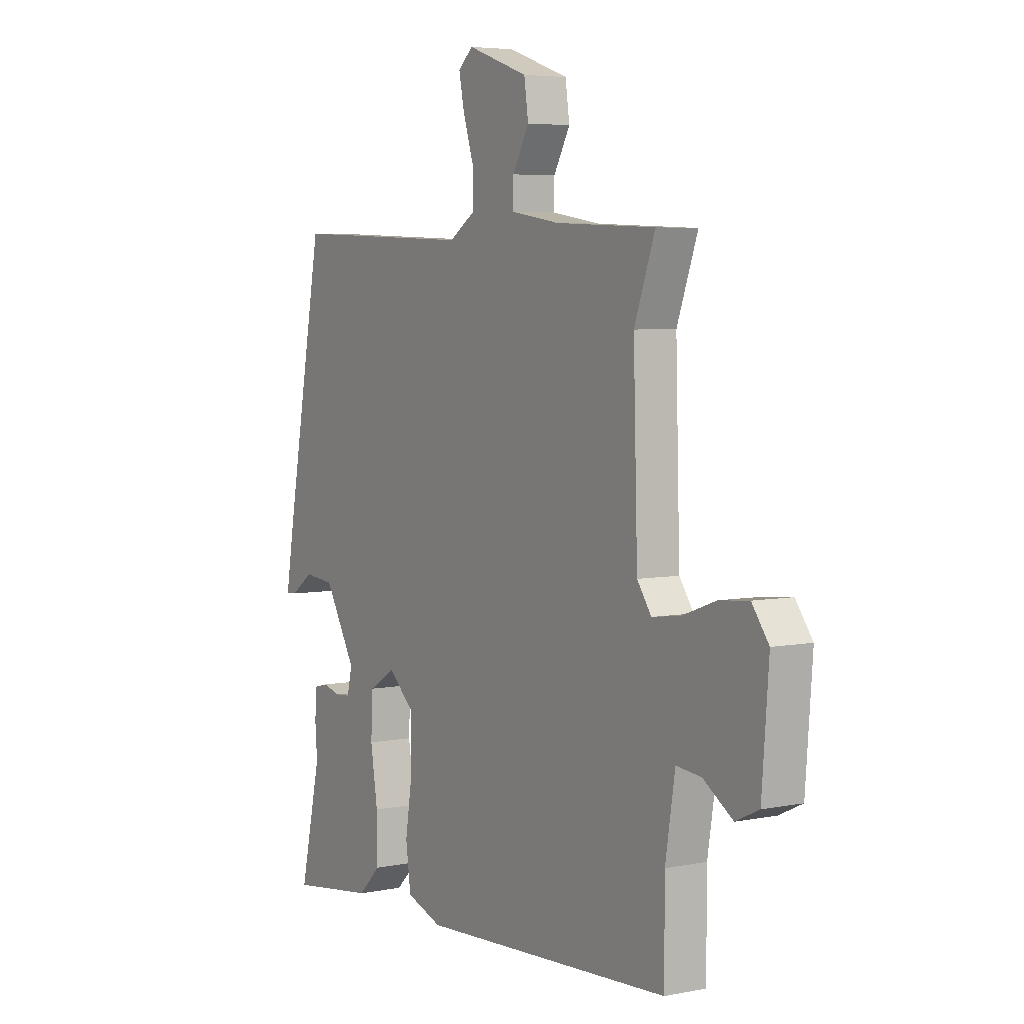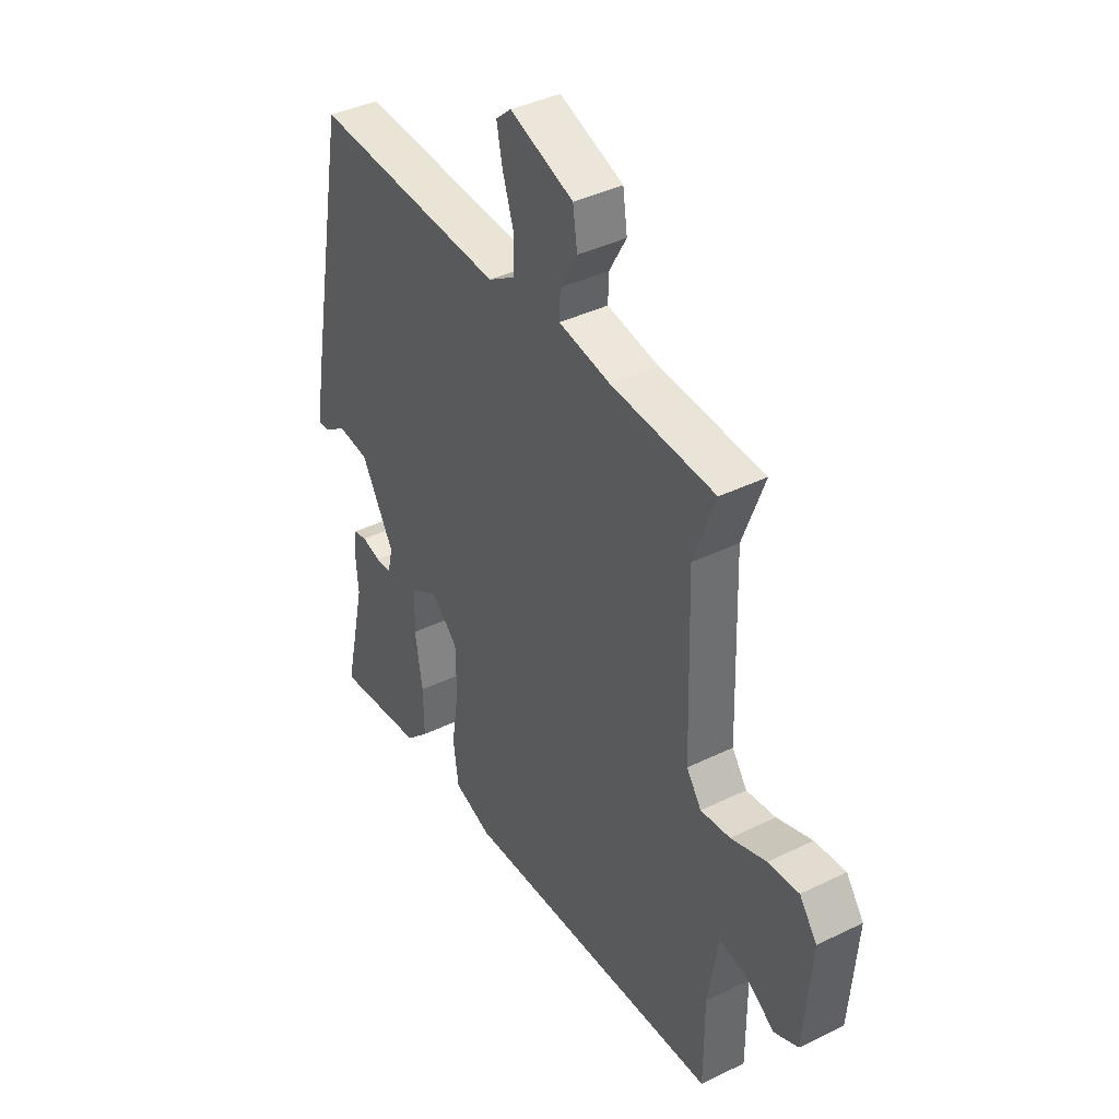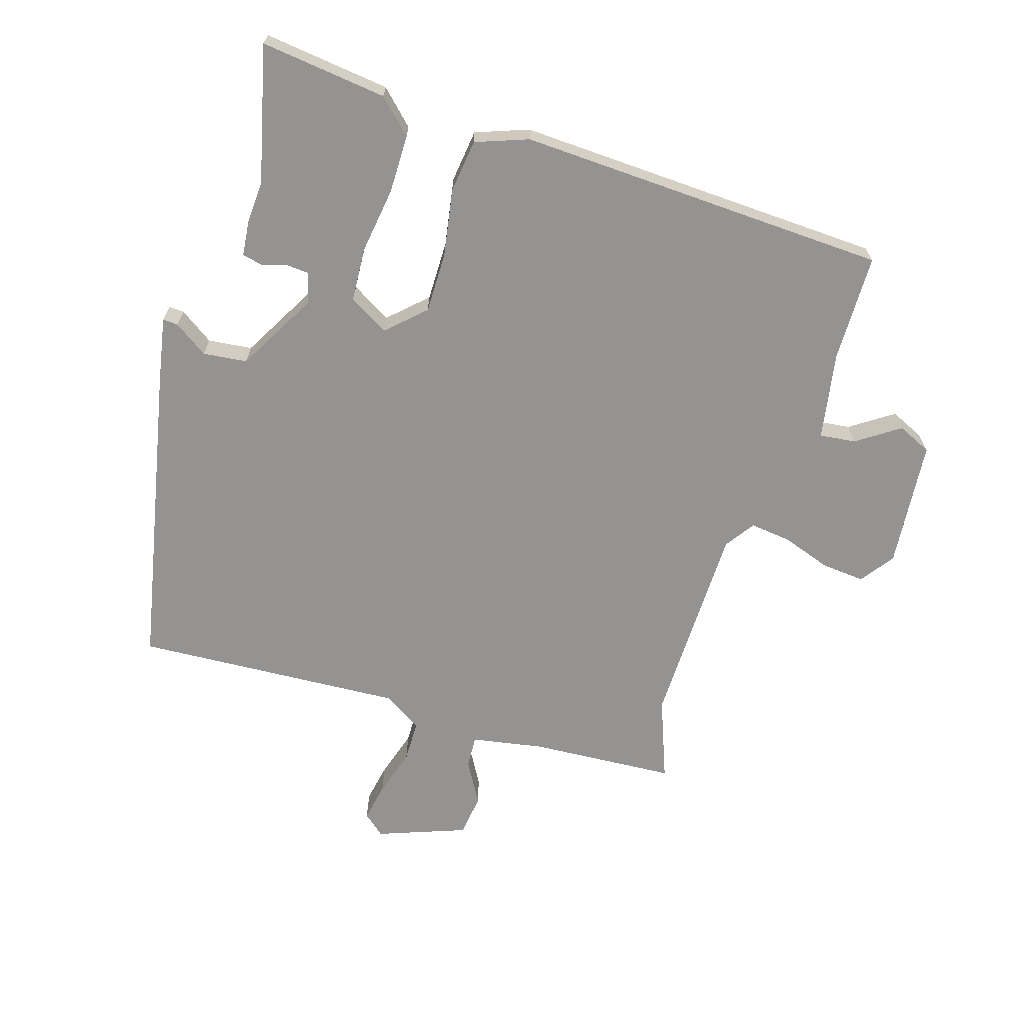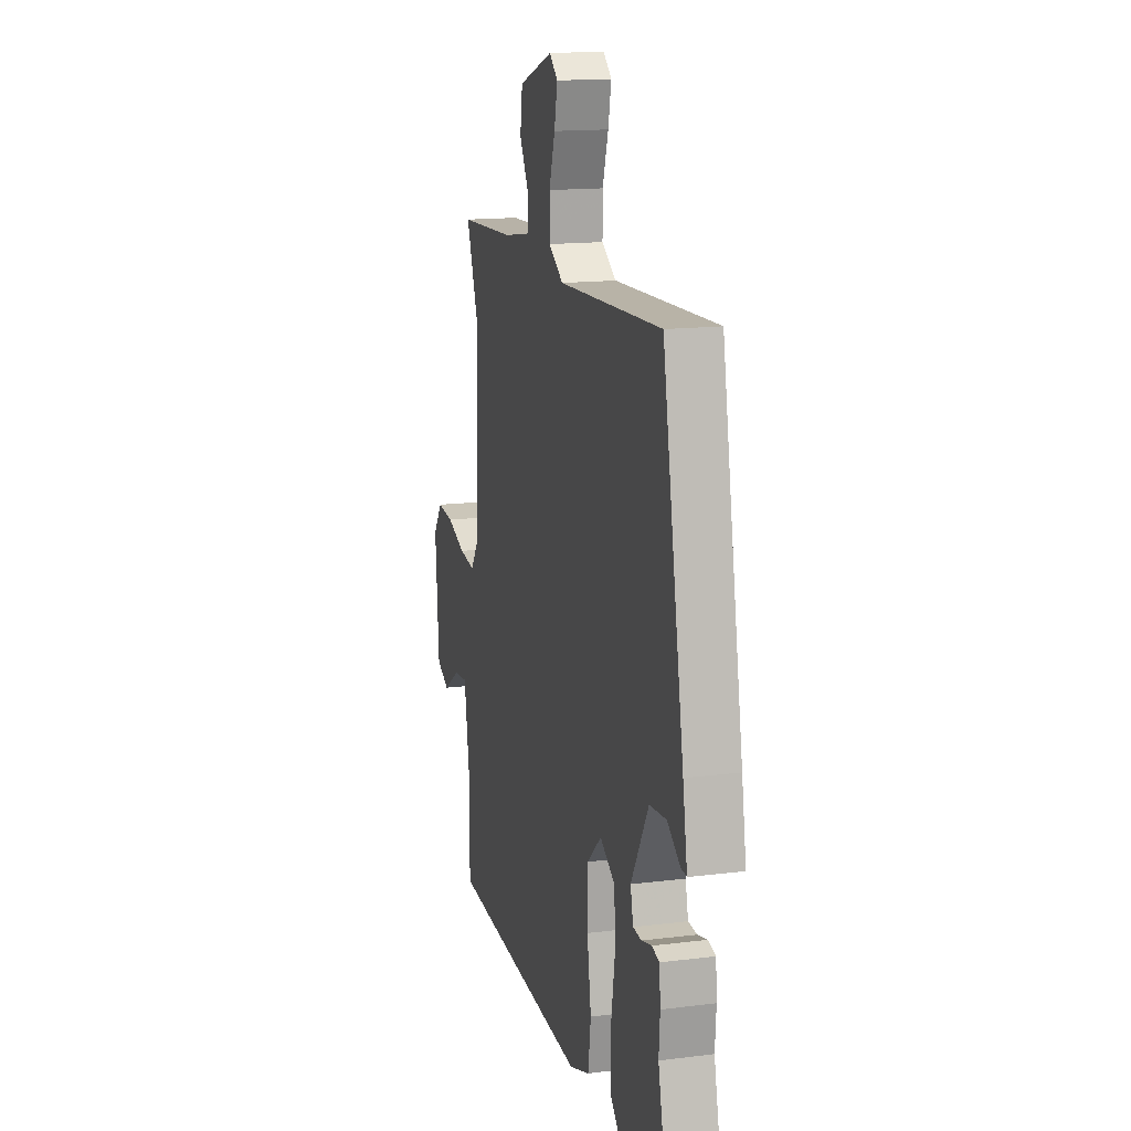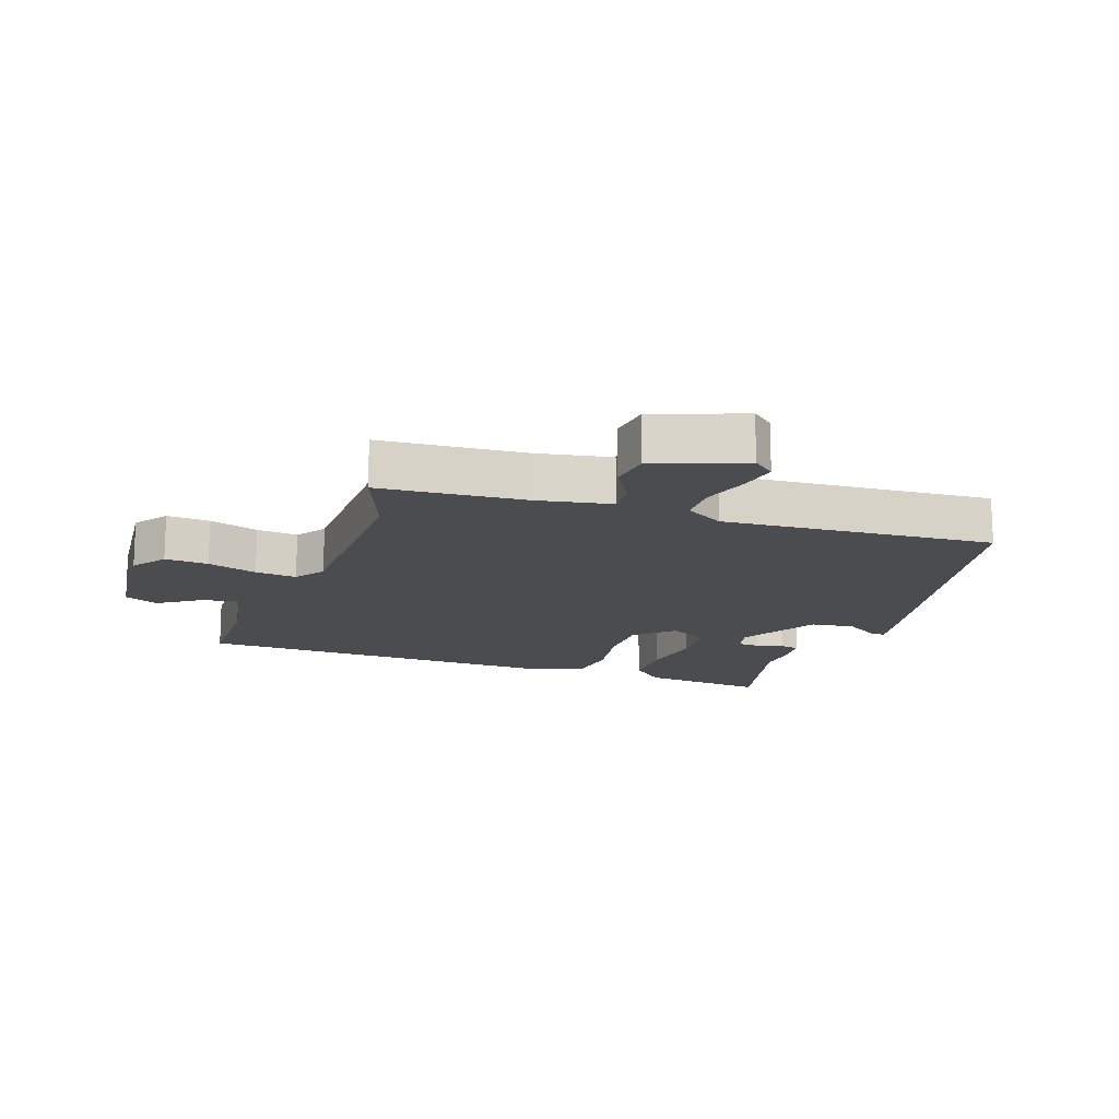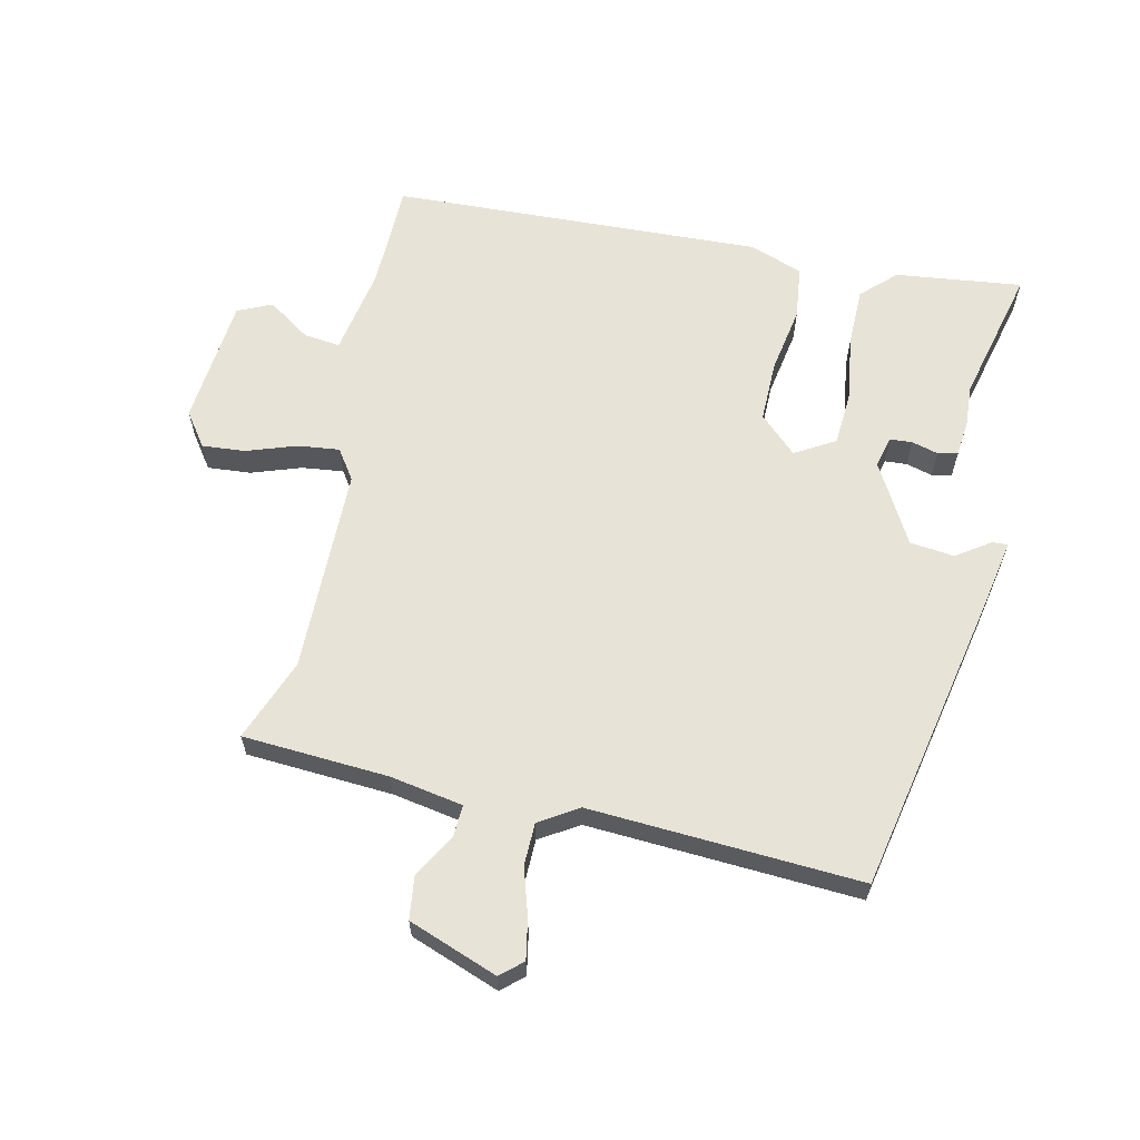
<metadata>
{"format":"obj","ext":"obj","renderer":"f3d","projection":"perspective","resolution":1024,"background":"white","views":[{"elev":5.1,"azim":-122.0,"up":"+Z"},{"elev":40.2,"azim":-121.0,"up":"+Z"},{"elev":-66.8,"azim":163.7,"up":"+Y"},{"elev":15.2,"azim":75.1,"up":"+Z"},{"elev":-15.0,"azim":-18.0,"up":"+Y"},{"elev":62.3,"azim":13.5,"up":"+Y"}]}
</metadata>
<code>
v -0.54 0.07 -0.498
v -0.54 0.07 -0.323
v -0.563 0.07 -0.18
v -0.622 0.07 -0.186
v -0.692 0.07 -0.232
v -0.747 0.07 -0.206
v -0.763 0.07 0.003
v -0.723 0.07 0.057
v -0.653 0.07 0.05
v -0.573 0.07 0.021
v -0.506 0.07 0.012
v -0.472 0.07 0.06
v -0.462 0.07 0.395
v -0.511 0.07 0.53
v -0.274 0.07 0.541
v -0.156 0.07 0.56
v -0.158 0.07 0.613
v -0.197 0.07 0.683
v -0.187 0.07 0.752
v -0.042 0.07 0.803
v -0.007 0.07 0.772
v -0.02 0.07 0.708
v -0.045 0.07 0.631
v -0.045 0.07 0.562
v 0.017 0.07 0.522
v 0.456 0.07 0.54
v 0.548 0.07 0.045
v 0.567 0.07 -0.067
v 0.542 0.07 -0.065
v 0.488 0.07 -0.027
v 0.416 0.07 -0.034
v 0.341 0.07 -0.163
v 0.353 0.07 -0.214
v 0.389 0.07 -0.217
v 0.432 0.07 -0.206
v 0.464 0.07 -0.214
v 0.469 0.07 -0.272
v 0.464 0.07 -0.34
v 0.514 0.07 -0.562
v 0.309 0.07 -0.534
v 0.256 0.07 -0.481
v 0.257 0.07 -0.386
v 0.274 0.07 -0.279
v 0.27 0.07 -0.191
v 0.206 0.07 -0.152
v 0.145 0.07 -0.208
v 0.144 0.07 -0.307
v 0.161 0.07 -0.417
v 0.149 0.07 -0.503
v 0.063 0.07 -0.533
v -0.54 0 -0.498
v -0.54 0 -0.323
v -0.563 0 -0.18
v -0.622 0 -0.186
v -0.692 0 -0.232
v -0.747 0 -0.206
v -0.763 0 0.003
v -0.723 0 0.057
v -0.653 0 0.05
v -0.573 0 0.021
v -0.506 0 0.012
v -0.472 0 0.06
v -0.462 0 0.395
v -0.511 0 0.53
v -0.274 0 0.541
v -0.156 0 0.56
v -0.158 0 0.613
v -0.197 0 0.683
v -0.187 0 0.752
v -0.042 0 0.803
v -0.007 0 0.772
v -0.02 0 0.708
v -0.045 0 0.631
v -0.045 0 0.562
v 0.017 0 0.522
v 0.456 0 0.54
v 0.548 0 0.045
v 0.567 0 -0.067
v 0.542 0 -0.065
v 0.488 0 -0.027
v 0.416 0 -0.034
v 0.341 0 -0.163
v 0.353 0 -0.214
v 0.389 0 -0.217
v 0.432 0 -0.206
v 0.464 0 -0.214
v 0.469 0 -0.272
v 0.464 0 -0.34
v 0.514 0 -0.562
v 0.309 0 -0.534
v 0.256 0 -0.481
v 0.257 0 -0.386
v 0.274 0 -0.279
v 0.27 0 -0.191
v 0.206 0 -0.152
v 0.145 0 -0.208
v 0.144 0 -0.307
v 0.161 0 -0.417
v 0.149 0 -0.503
v 0.063 0 -0.533
f 47 48 49 50
f 46 47 50 1
f 45 46 1 2
f 40 41 42 43
f 38 39 40 43
f 38 43 44
f 37 38 44
f 34 35 36 37
f 33 34 37
f 33 37 44 45
f 27 28 29 30
f 25 26 27 30
f 24 25 30 31
f 20 21 22 23
f 18 19 20 23
f 17 18 23 24
f 16 17 24 31
f 13 14 15
f 12 13 15 16
f 7 8 9 10
f 7 10 11
f 4 5 6 7
f 3 4 7 11
f 45 2 3 11
f 32 33 45
f 32 45 11 12
f 12 16 31 32
f 100 99 98 97
f 51 100 97 96
f 52 51 96 95
f 93 92 91 90
f 93 90 89 88
f 94 93 88
f 94 88 87
f 87 86 85 84
f 87 84 83
f 95 94 87 83
f 80 79 78 77
f 80 77 76 75
f 81 80 75 74
f 73 72 71 70
f 73 70 69 68
f 74 73 68 67
f 81 74 67 66
f 65 64 63
f 66 65 63 62
f 60 59 58 57
f 61 60 57
f 57 56 55 54
f 61 57 54 53
f 61 53 52 95
f 95 83 82
f 62 61 95 82
f 82 81 66 62
f 1 51 52 2
f 2 52 53 3
f 3 53 54 4
f 4 54 55 5
f 5 55 56 6
f 6 56 57 7
f 7 57 58 8
f 8 58 59 9
f 9 59 60 10
f 10 60 61 11
f 11 61 62 12
f 12 62 63 13
f 13 63 64 14
f 14 64 65 15
f 15 65 66 16
f 16 66 67 17
f 17 67 68 18
f 18 68 69 19
f 19 69 70 20
f 20 70 71 21
f 21 71 72 22
f 22 72 73 23
f 23 73 74 24
f 24 74 75 25
f 25 75 76 26
f 26 76 77 27
f 27 77 78 28
f 28 78 79 29
f 29 79 80 30
f 30 80 81 31
f 31 81 82 32
f 32 82 83 33
f 33 83 84 34
f 34 84 85 35
f 35 85 86 36
f 36 86 87 37
f 37 87 88 38
f 38 88 89 39
f 39 89 90 40
f 40 90 91 41
f 41 91 92 42
f 42 92 93 43
f 43 93 94 44
f 44 94 95 45
f 45 95 96 46
f 46 96 97 47
f 47 97 98 48
f 48 98 99 49
f 49 99 100 50
f 50 100 51 1

</code>
